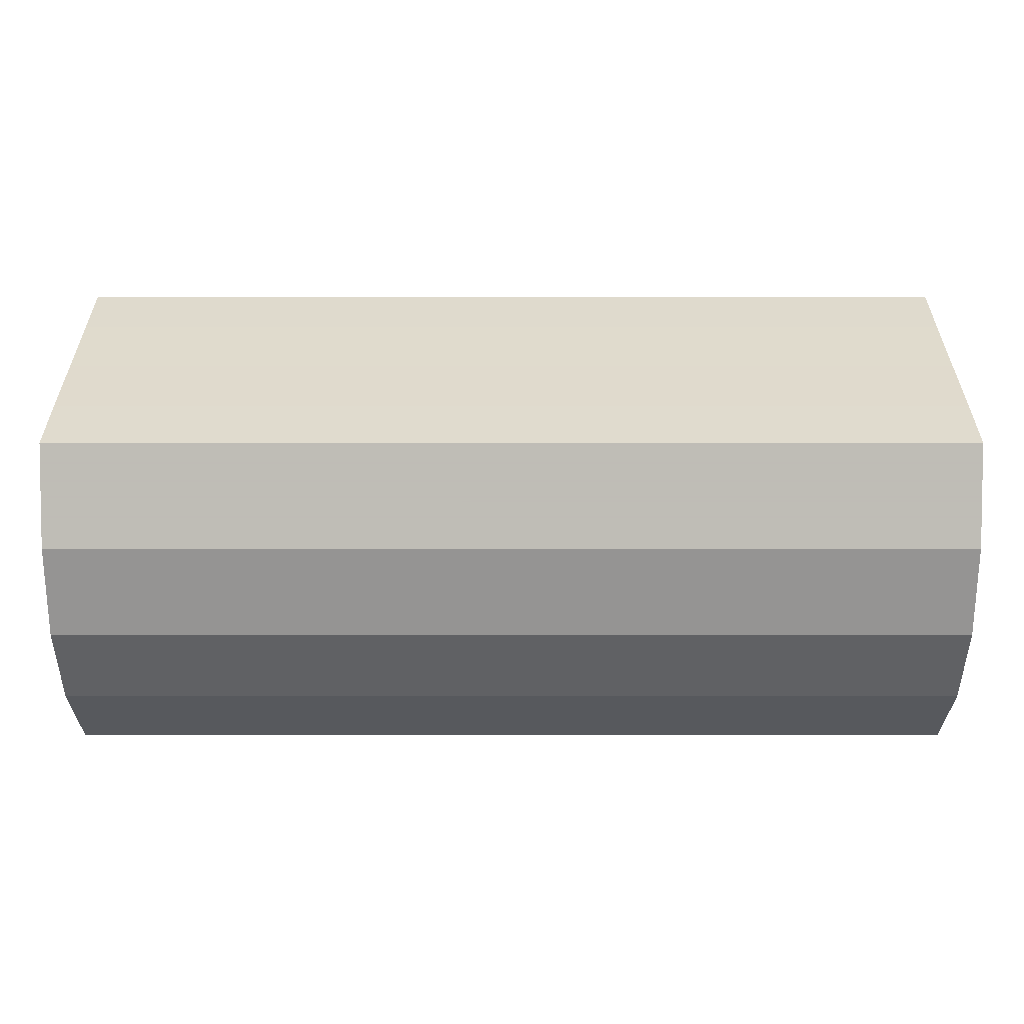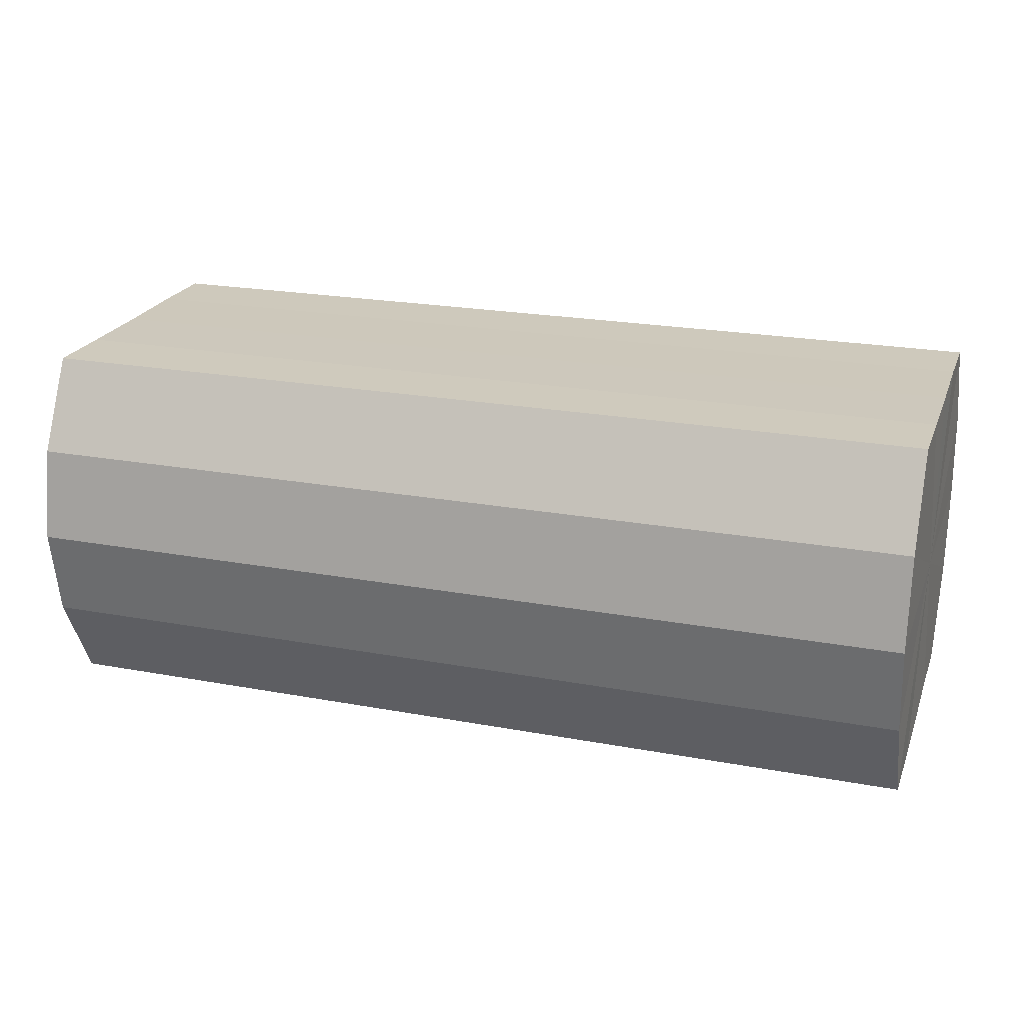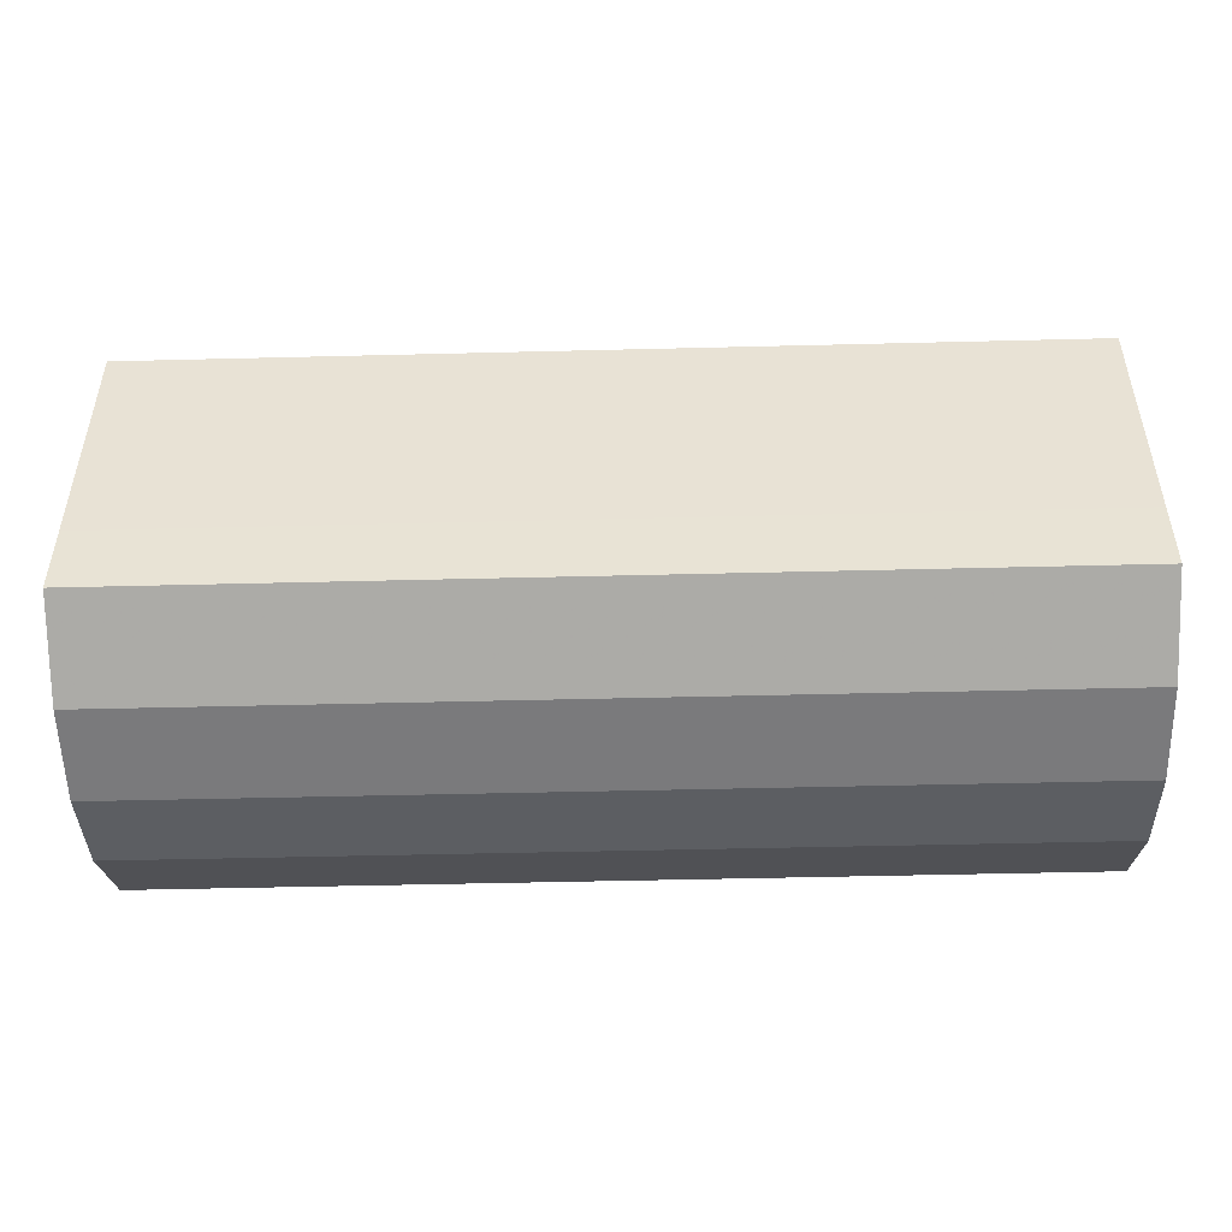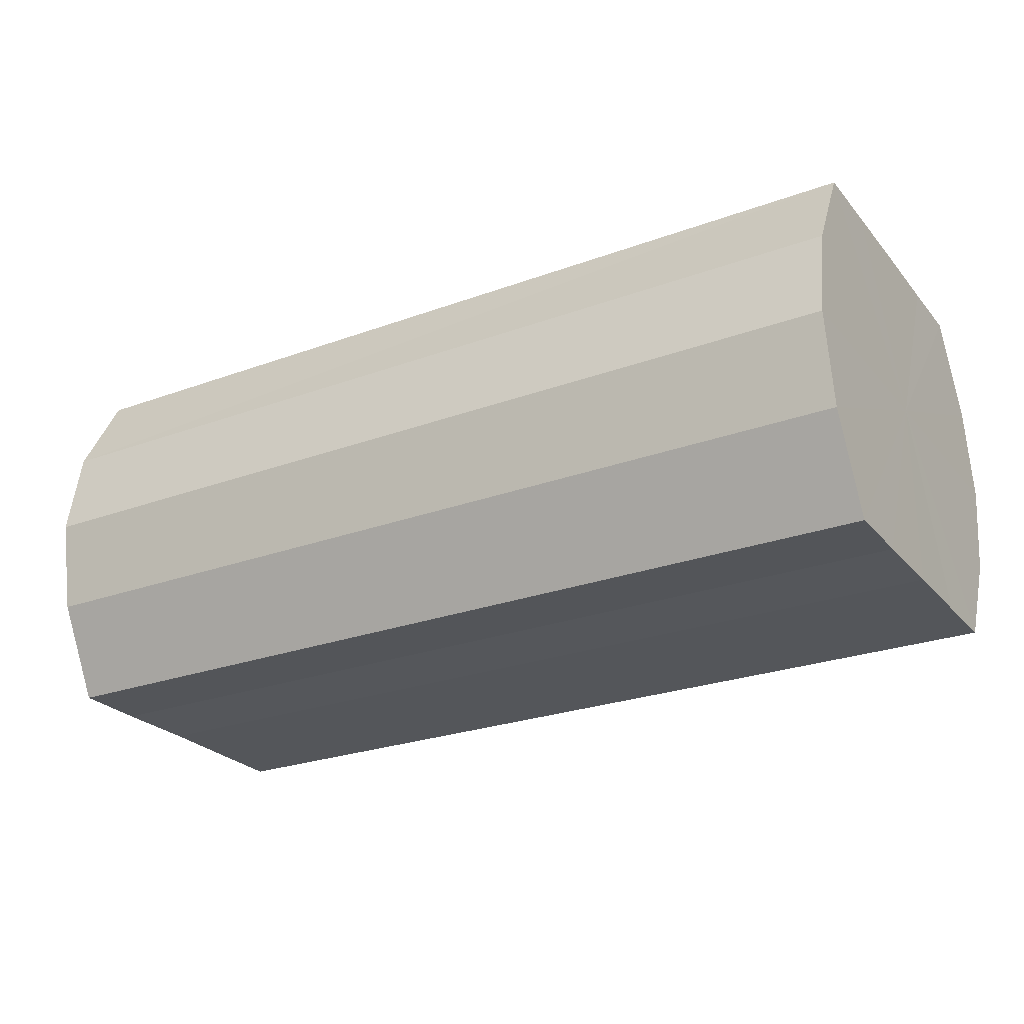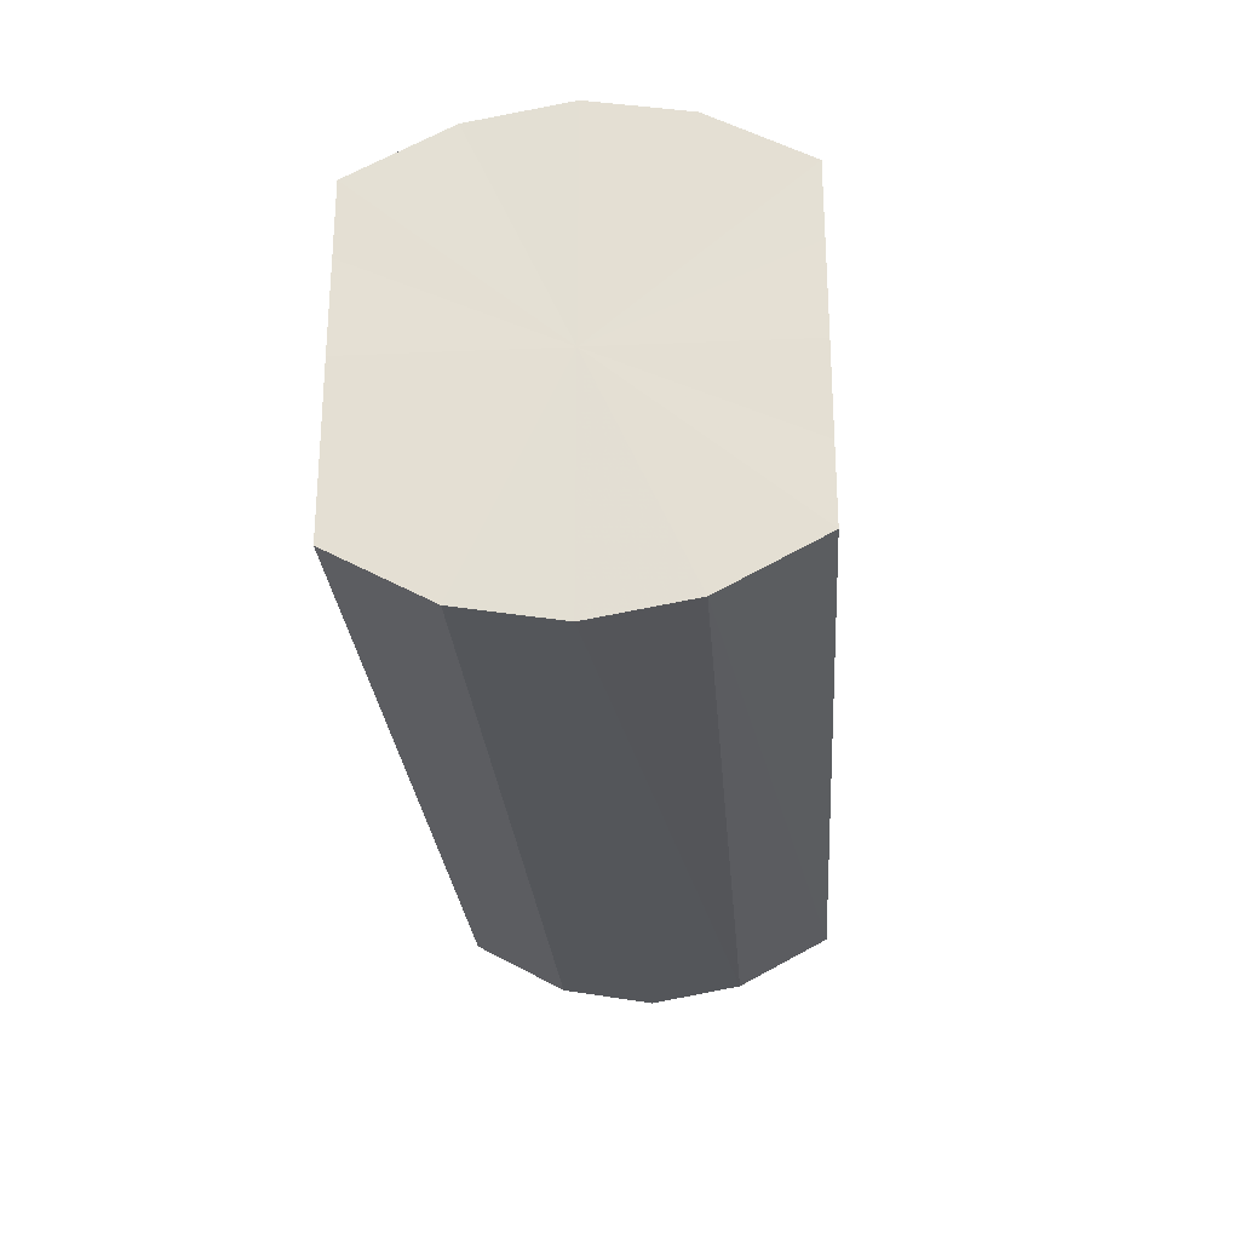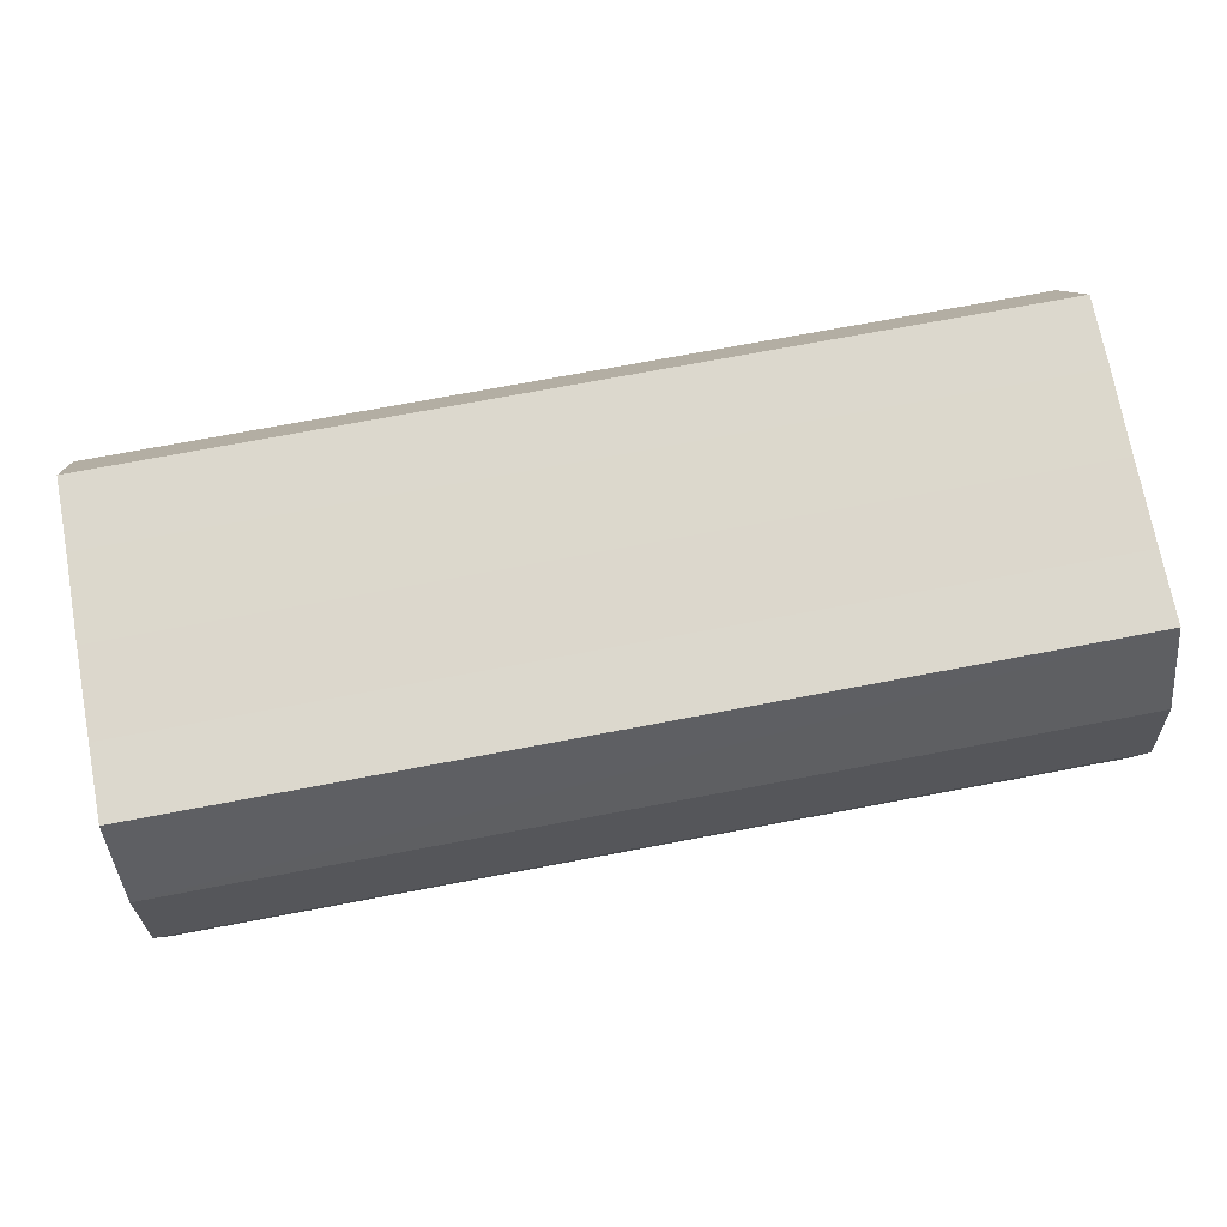
<metadata>
{"format":"obj","ext":"obj","renderer":"f3d","projection":"perspective","resolution":1024,"background":"white","views":[{"elev":-56.9,"azim":0.0,"up":"+Z"},{"elev":22.3,"azim":-162.1,"up":"+Y"},{"elev":-48.2,"azim":-178.4,"up":"+Z"},{"elev":-25.6,"azim":30.5,"up":"+Y"},{"elev":-25.7,"azim":94.0,"up":"+Z"},{"elev":72.7,"azim":-10.7,"up":"+Y"}]}
</metadata>
<code>
o 12909
v 2172 1892 13.55
v 2172 1892 13.55
v 2172 1892 13.55
v 2172 1892 13.54
v 2172 1892 13.55
v 2172 1892 13.55
v 2172 1892 13.55
v 2172 1892 13.53
v 2172 1892 13.54
v 2172 1892 13.54
v 2172 1892 13.54
v 2172 1892 13.52
v 2172 1892 13.53
v 2172 1892 13.53
v 2172 1892 13.53
v 2172 1892 13.51
v 2172 1892 13.52
v 2172 1892 13.52
v 2172 1892 13.52
v 2172 1892 13.51
v 2172 1892 13.51
v 2172 1892 13.51
v 2172 1892 13.51
v 2172 1892 13.5
v 2172 1892 13.51
v 2172 1892 13.51
v 2172 1892 13.51
v 2172 1892 13.5
v 2172 1892 13.5
v 2172 1892 13.5
v 2172 1892 13.5
v 2172 1892 13.5
v 2172 1892 13.55
v 2172 1892 13.55
v 2172 1892 13.55
v 2172 1892 13.54
v 2172 1892 13.54
v 2172 1892 13.55
v 2172 1892 13.55
v 2172 1892 13.54
v 2172 1892 13.55
v 2172 1892 13.53
v 2172 1892 13.53
v 2172 1892 13.53
v 2172 1892 13.54
v 2172 1892 13.52
v 2172 1892 13.53
v 2172 1892 13.52
v 2172 1892 13.52
v 2172 1892 13.51
v 2172 1892 13.52
v 2172 1892 13.51
v 2172 1892 13.51
v 2172 1892 13.51
v 2172 1892 13.51
v 2172 1892 13.5
v 2172 1892 13.51
v 2172 1892 13.5
v 2172 1892 13.5
v 2172 1892 13.51
v 2172 1892 13.51
v 2172 1892 13.5
v 2172 1892 13.5
v 2172 1892 13.5
v 2172 1892 13.52
v 2172 1892 13.55
v 2172 1892 13.55
v 2172 1892 13.54
v 2172 1892 13.55
v 2172 1892 13.53
v 2172 1892 13.54
v 2172 1892 13.52
v 2172 1892 13.53
v 2172 1892 13.51
v 2172 1892 13.52
v 2172 1892 13.51
v 2172 1892 13.51
v 2172 1892 13.5
v 2172 1892 13.51
v 2172 1892 13.5
v 2172 1892 13.5
v 2172 1892 13.52
v 2172 1892 13.55
v 2172 1892 13.55
v 2172 1892 13.55
v 2172 1892 13.54
v 2172 1892 13.54
v 2172 1892 13.53
v 2172 1892 13.53
v 2172 1892 13.52
v 2172 1892 13.52
v 2172 1892 13.51
v 2172 1892 13.51
v 2172 1892 13.51
v 2172 1892 13.51
v 2172 1892 13.5
v 2172 1892 13.5
v 2172 1892 13.5
f 1 2 3
f 2 4 5
f 6 1 7
f 4 8 9
f 10 6 11
f 8 12 13
f 14 10 15
f 12 16 17
f 18 14 19
f 16 20 21
f 22 18 23
f 20 24 25
f 26 22 27
f 24 28 29
f 30 26 31
f 28 30 32
f 33 34 35
f 35 36 37
f 38 39 33
f 40 41 38
f 37 42 43
f 44 45 40
f 46 47 44
f 43 48 49
f 50 51 46
f 52 53 50
f 49 54 55
f 56 57 52
f 58 59 56
f 55 60 61
f 62 63 58
f 61 64 62
f 65 66 67
f 65 68 66
f 65 67 69
f 65 70 68
f 65 69 71
f 65 72 70
f 65 71 73
f 65 74 72
f 65 73 75
f 65 76 74
f 65 75 77
f 65 78 76
f 65 77 79
f 65 80 78
f 65 79 81
f 65 81 80
f 82 83 84
f 82 85 83
f 82 84 86
f 82 87 85
f 82 86 88
f 82 89 87
f 82 88 90
f 82 91 89
f 82 90 92
f 82 93 91
f 82 92 94
f 82 95 93
f 82 94 96
f 82 97 95
f 82 96 98
f 82 98 97

</code>
